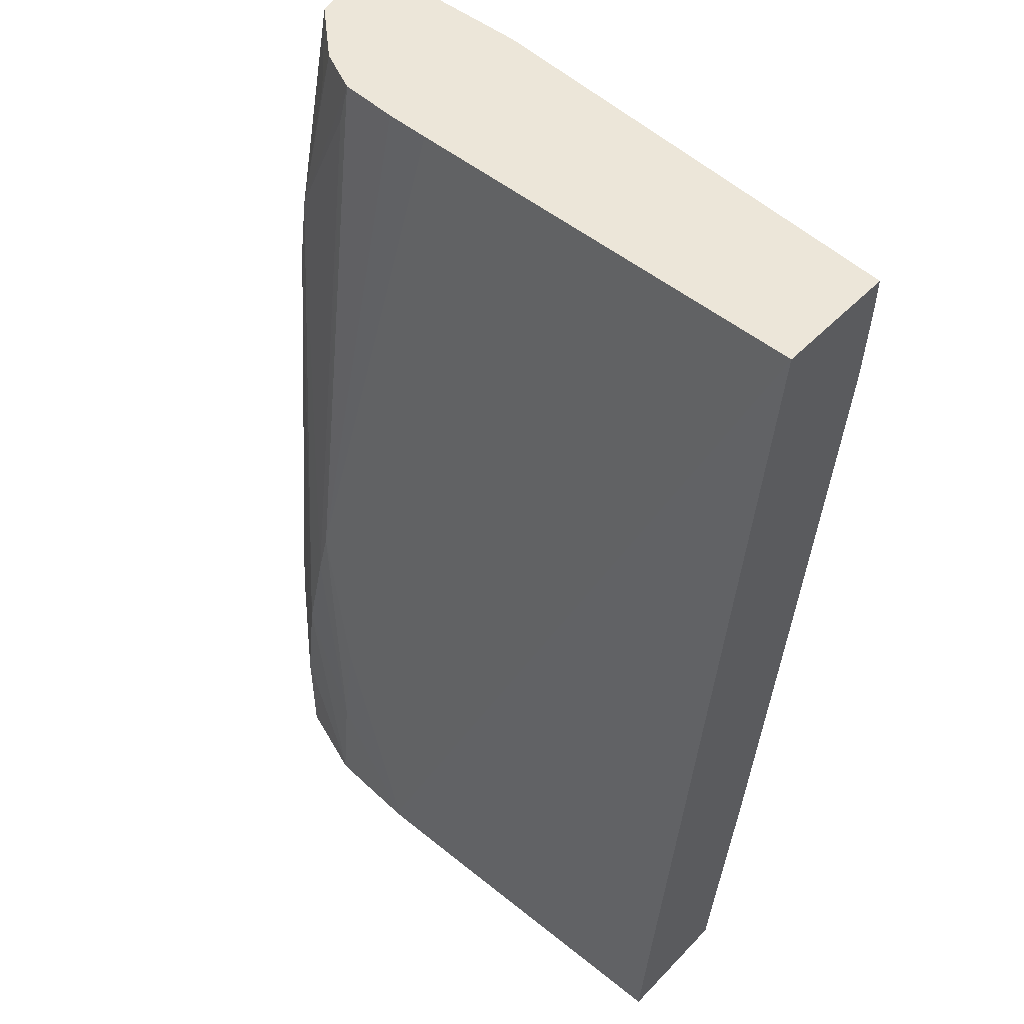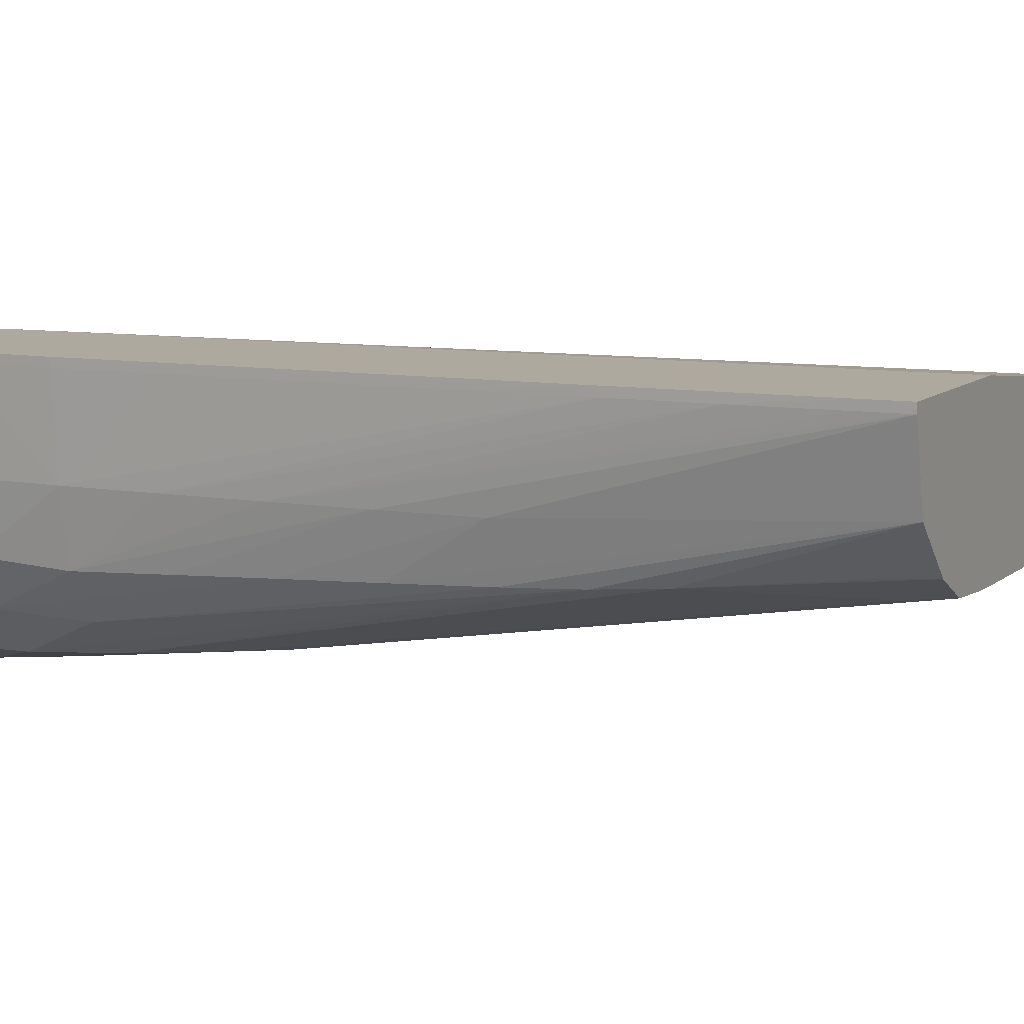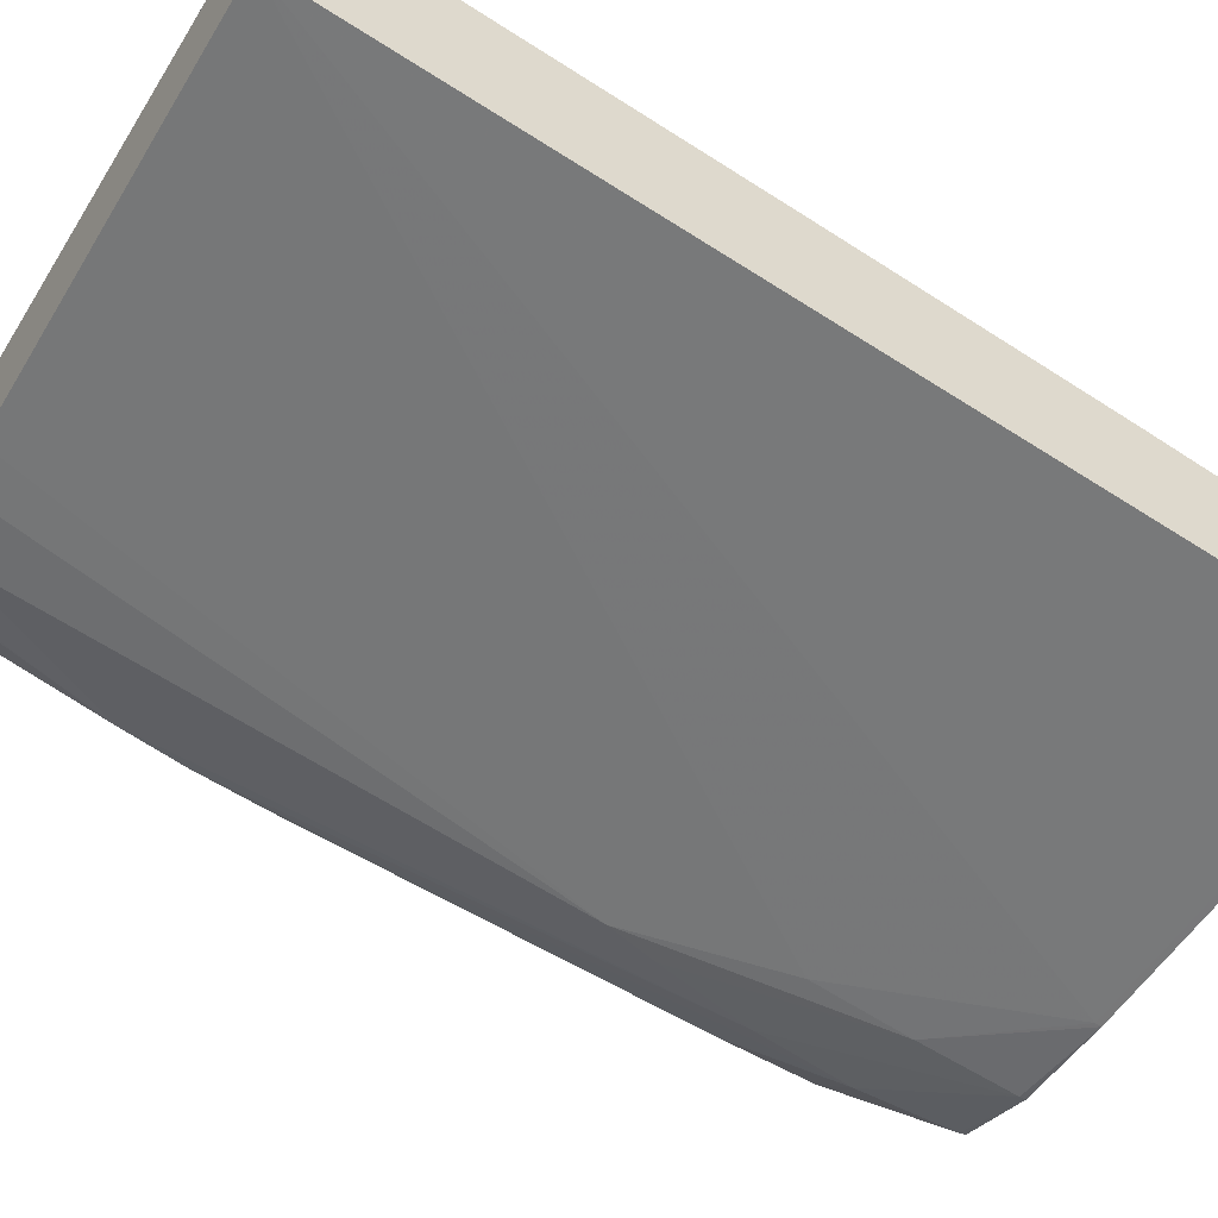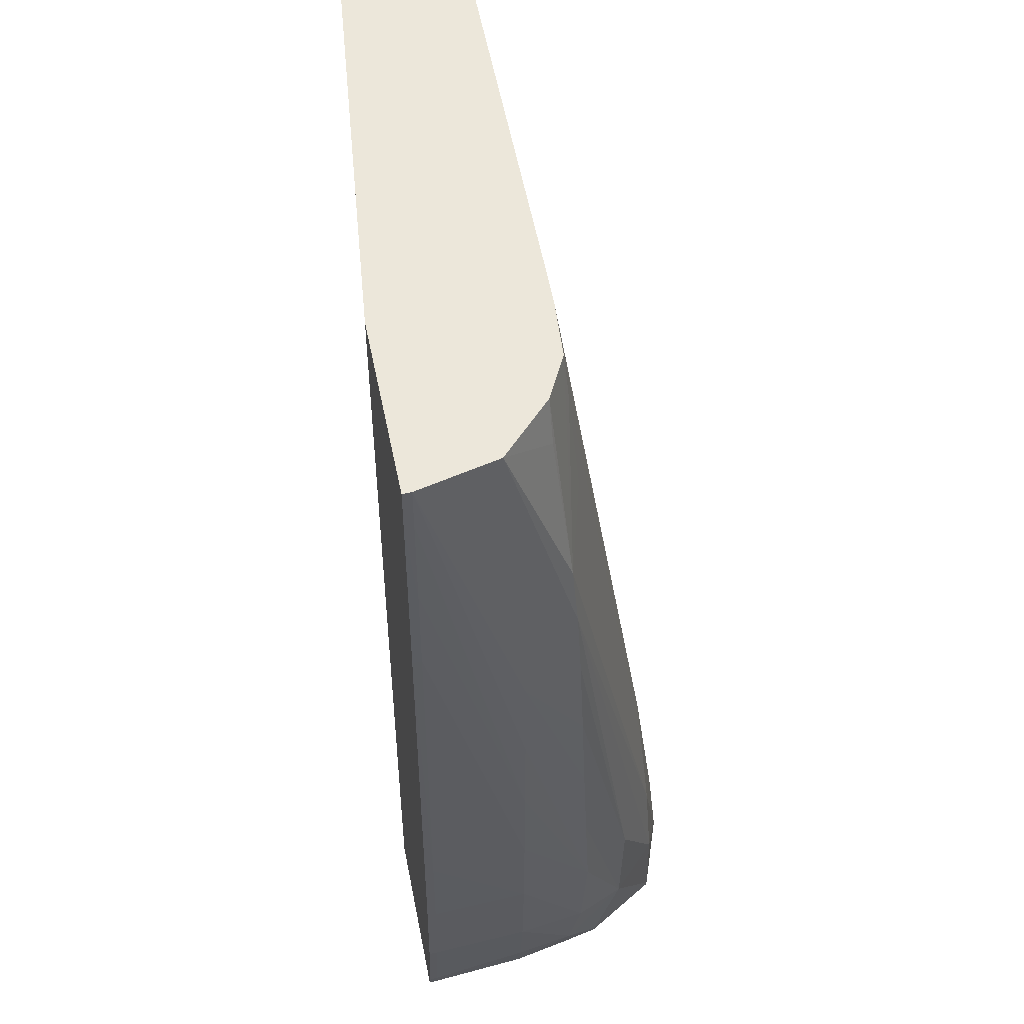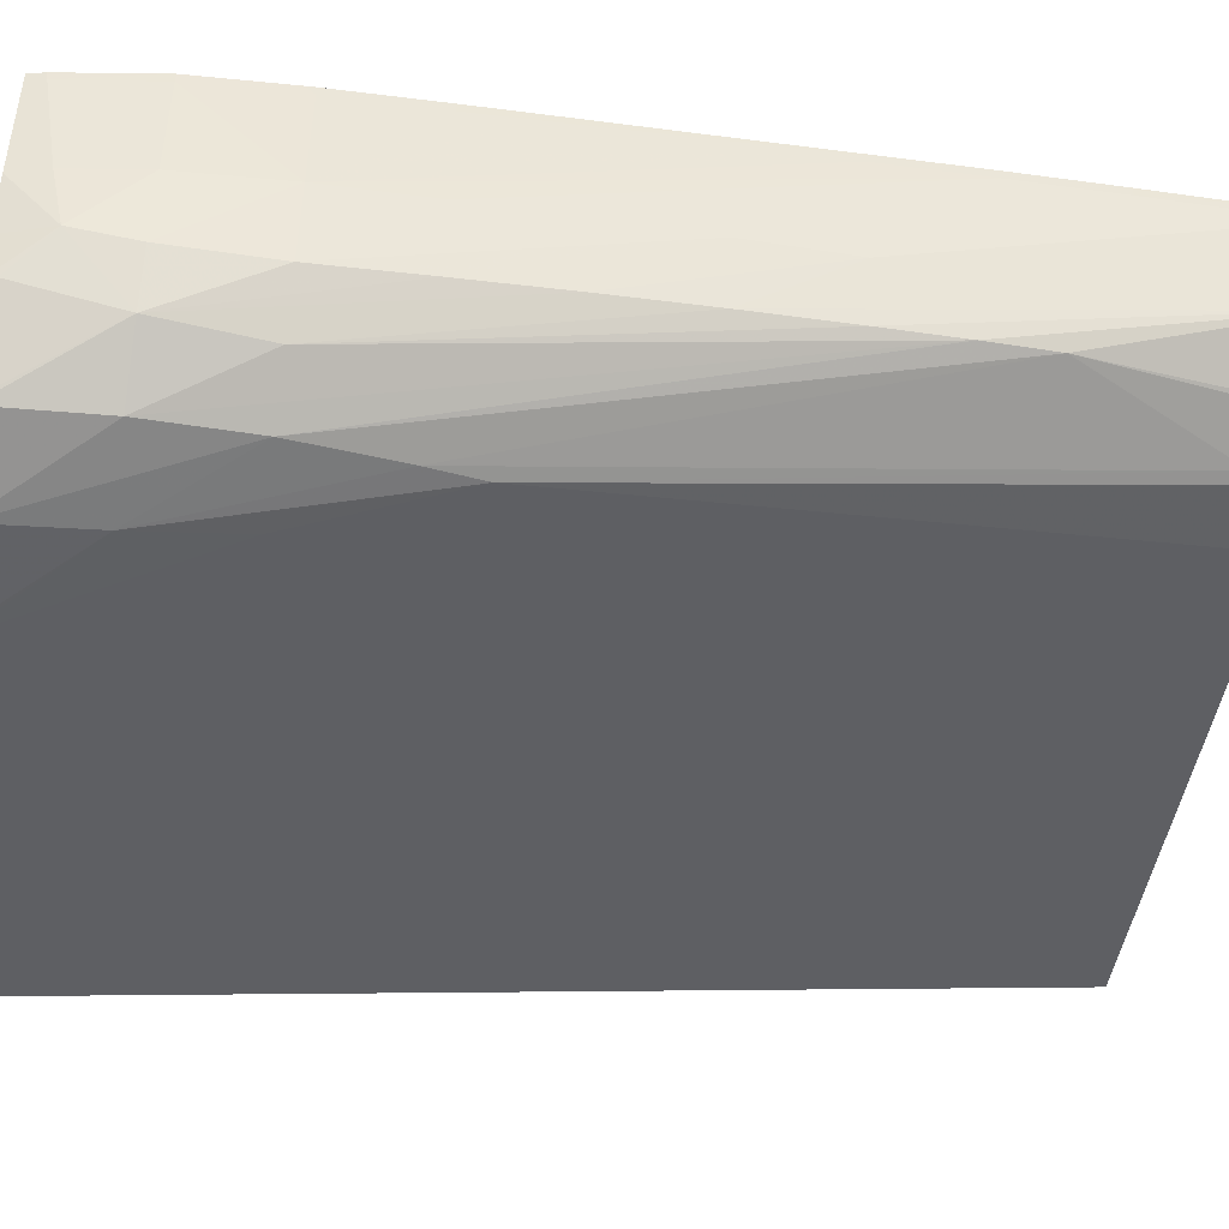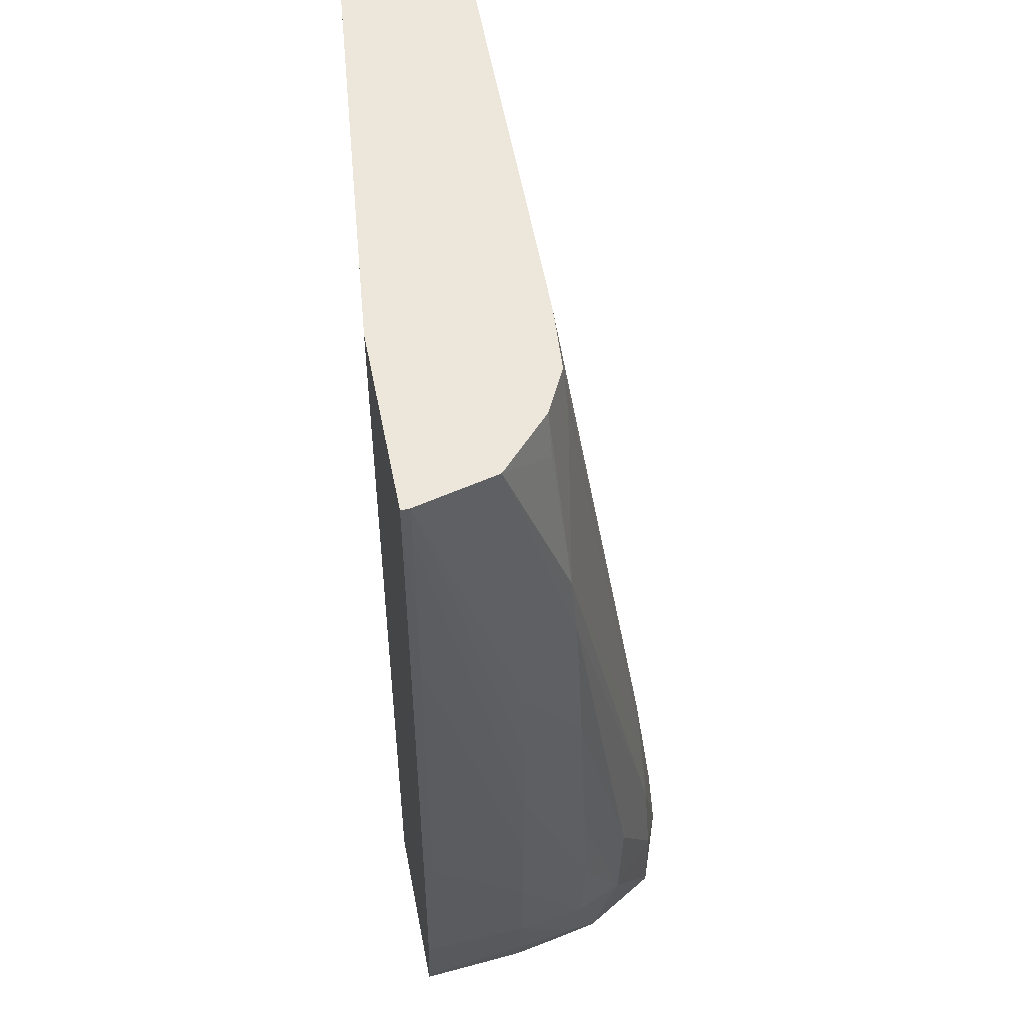
<metadata>
{"format":"obj","ext":"obj","renderer":"f3d","projection":"perspective","resolution":1024,"background":"white","views":[{"elev":49.1,"azim":-138.5,"up":"+Y"},{"elev":9.0,"azim":115.3,"up":"+Z"},{"elev":-54.8,"azim":-120.9,"up":"+Z"},{"elev":51.3,"azim":78.8,"up":"+Y"},{"elev":-47.2,"azim":80.7,"up":"+Z"},{"elev":52.6,"azim":79.0,"up":"+Y"}]}
</metadata>
<code>
v -0.06973 -0.1456 0.001047
v -0.06973 -0.1456 0.01041
v -0.06973 -0.1451 0.001098
v -0.05534 -0.1456 0.001098
v -0.03562 -0.1456 0.02474
v -0.06973 -0.1292 0.01337
v -0.06973 -0.1387 0.002013
v -0.04836 -0.1451 0.001186
v -0.04836 -0.1456 0.001126
v -0.03541 -0.1456 0.02476
v -0.03556 -0.1455 0.02476
v -0.06973 -0.07718 0.02113
v -0.06973 -0.07815 0.02107
v -0.06973 -0.08278 0.02068
v -0.06973 -0.08351 0.0206
v -0.06973 -0.1079 0.0168
v -0.06973 -0.1144 0.01577
v -0.06973 -0.1154 0.01561
v -0.06973 -0.1218 0.01457
v -0.06973 -0.1377 0.002154
v -0.06973 -0.07478 0.01143
v -0.04093 -0.1451 0.001235
v -0.04093 -0.1456 0.001173
v -0.0479 -0.1456 0.001128
v -0.02186 -0.1456 0.02476
v -0.03414 -0.07478 0.02476
v -0.06973 -0.07478 0.02122
v -0.03696 -0.07478 0.01216
v -0.02969 -0.1189 0.005453
v -0.03348 -0.1302 0.003608
v -0.03348 -0.1377 0.002549
v -0.03348 -0.1451 0.001753
v -0.03348 -0.1456 0.00176
v -0.02187 -0.1456 0.02455
v -0.02159 -0.1444 0.02409
v -0.02158 -0.1445 0.02476
v -0.01941 -0.07478 0.02476
v -0.03348 -0.07478 0.01226
v -0.02892 -0.1228 0.005144
v -0.02882 -0.07478 0.01262
v -0.02814 -0.07815 0.01236
v -0.02772 -0.1302 0.004555
v -0.02722 -0.1377 0.004083
v -0.02754 -0.1451 0.003863
v -0.02761 -0.1456 0.003898
v -0.0219 -0.1456 0.02409
v -0.02188 -0.1431 0.01664
v -0.02059 -0.1377 0.02409
v -0.02068 -0.1385 0.02476
v -0.01943 -0.07478 0.02445
v -0.01941 -0.07815 0.02476
v -0.02683 -0.0856 0.01178
v -0.02244 -0.08977 0.01305
v -0.02532 -0.07478 0.0143
v -0.02208 -0.09473 0.01266
v -0.0235 -0.1377 0.007677
v -0.02399 -0.1302 0.007326
v -0.02383 -0.1448 0.009543
v -0.02411 -0.1456 0.009508
v -0.02258 -0.1456 0.01664
v -0.02215 -0.1421 0.01225
v -0.02108 -0.1377 0.01664
v -0.02056 -0.1377 0.02476
v -0.02064 -0.1302 0.01664
v -0.02022 -0.1302 0.02409
v -0.01946 -0.07815 0.02409
v -0.01946 -0.07478 0.02409
v -0.01944 -0.0856 0.02476
v -0.01947 -0.0856 0.02409
v -0.02441 -0.07815 0.0142
v -0.02107 -0.07478 0.01812
v -0.02186 -0.1005 0.01236
v -0.02161 -0.1154 0.01174
v -0.02159 -0.1228 0.0114
v -0.0216 -0.1302 0.01105
v -0.02184 -0.1377 0.0114
v -0.02169 -0.1079 0.01205
v -0.02345 -0.1456 0.01245
v -0.02022 -0.1309 0.02476
v -0.02054 -0.1228 0.01664
v -0.01954 -0.09304 0.02409
v -0.01966 -0.1005 0.02409
v -0.02005 -0.1228 0.02409
v -0.02019 -0.1302 0.02476
v -0.02003 -0.1235 0.02476
v -0.0205 -0.1154 0.01664
v -0.02052 -0.1079 0.01664
v -0.02062 -0.1005 0.01664
v -0.01951 -0.09304 0.02476
v -0.01952 -0.09371 0.02476
v -0.02002 -0.1228 0.02476
f 1 2 6
f 1 6 19
f 1 19 18
f 1 18 17
f 1 17 16
f 1 16 15
f 1 15 14
f 1 14 13
f 1 13 12
f 1 12 27
f 1 27 21
f 1 21 20
f 1 20 7
f 1 7 3
f 1 3 4
f 1 4 9
f 1 9 24
f 1 24 23
f 1 23 33
f 1 33 45
f 1 45 59
f 1 59 78
f 1 78 60
f 1 60 46
f 1 46 34
f 1 34 25
f 1 25 10
f 1 10 5
f 1 5 2
f 2 5 6
f 3 7 8
f 3 8 9
f 3 9 4
f 5 10 11
f 5 11 12
f 5 12 13
f 5 13 14
f 5 14 15
f 5 15 16
f 5 16 17
f 5 17 18
f 5 18 19
f 5 19 6
f 7 20 8
f 8 20 21
f 8 21 22
f 8 22 23
f 8 23 24
f 8 24 9
f 10 25 36
f 10 36 49
f 10 49 63
f 10 63 79
f 10 79 84
f 10 84 85
f 10 85 91
f 10 91 90
f 10 90 89
f 10 89 68
f 10 68 51
f 10 51 37
f 10 37 26
f 10 26 11
f 11 26 27
f 11 27 12
f 21 27 26
f 21 26 37
f 21 37 50
f 21 50 67
f 21 67 71
f 21 71 54
f 21 54 40
f 21 40 38
f 21 38 28
f 21 28 29
f 21 29 30
f 21 30 22
f 22 30 31
f 22 31 23
f 23 31 32
f 23 32 33
f 25 34 35
f 25 35 36
f 28 38 29
f 29 39 31
f 29 31 30
f 29 38 40
f 29 40 41
f 29 41 39
f 31 39 42
f 31 42 32
f 32 42 43
f 32 43 44
f 32 44 33
f 33 44 45
f 34 46 35
f 35 46 47
f 35 47 48
f 35 48 49
f 35 49 36
f 37 51 50
f 39 41 52
f 39 52 53
f 39 53 42
f 40 54 53
f 40 53 41
f 41 53 52
f 42 53 55
f 42 55 43
f 43 56 44
f 43 55 57
f 43 57 56
f 44 56 45
f 45 56 58
f 45 58 59
f 46 60 47
f 47 60 61
f 47 61 62
f 47 62 48
f 48 63 49
f 48 62 64
f 48 64 65
f 48 65 63
f 50 51 66
f 50 66 67
f 51 68 69
f 51 69 66
f 53 54 70
f 53 70 71
f 53 71 55
f 54 71 70
f 55 71 72
f 55 72 57
f 56 61 58
f 56 57 73
f 56 73 74
f 56 74 75
f 56 75 76
f 56 76 61
f 57 72 77
f 57 77 73
f 58 61 59
f 59 61 78
f 60 78 61
f 61 76 62
f 62 76 64
f 63 65 79
f 64 76 75
f 64 75 80
f 64 80 81
f 64 81 82
f 64 82 83
f 64 83 65
f 65 84 79
f 65 83 85
f 65 85 84
f 66 69 86
f 66 86 67
f 67 86 87
f 67 87 88
f 67 88 71
f 68 89 81
f 68 81 69
f 69 81 80
f 69 80 86
f 71 88 77
f 71 77 72
f 73 77 88
f 73 88 87
f 73 87 74
f 74 87 75
f 75 87 86
f 75 86 80
f 81 89 90
f 81 90 82
f 82 90 83
f 83 91 85
f 83 90 91

</code>
